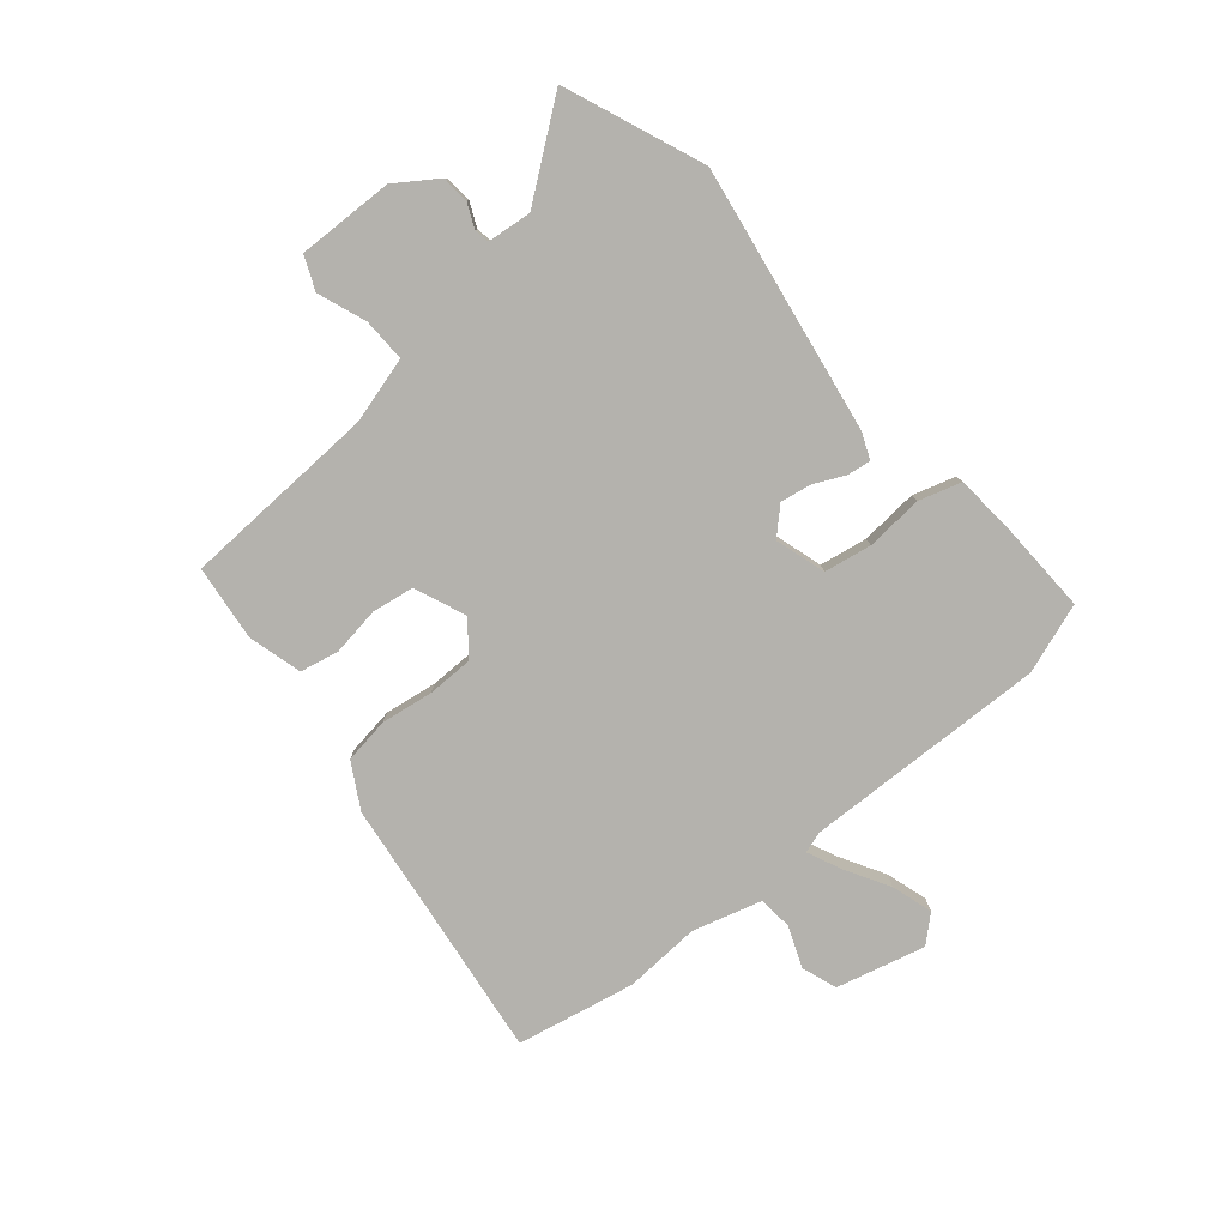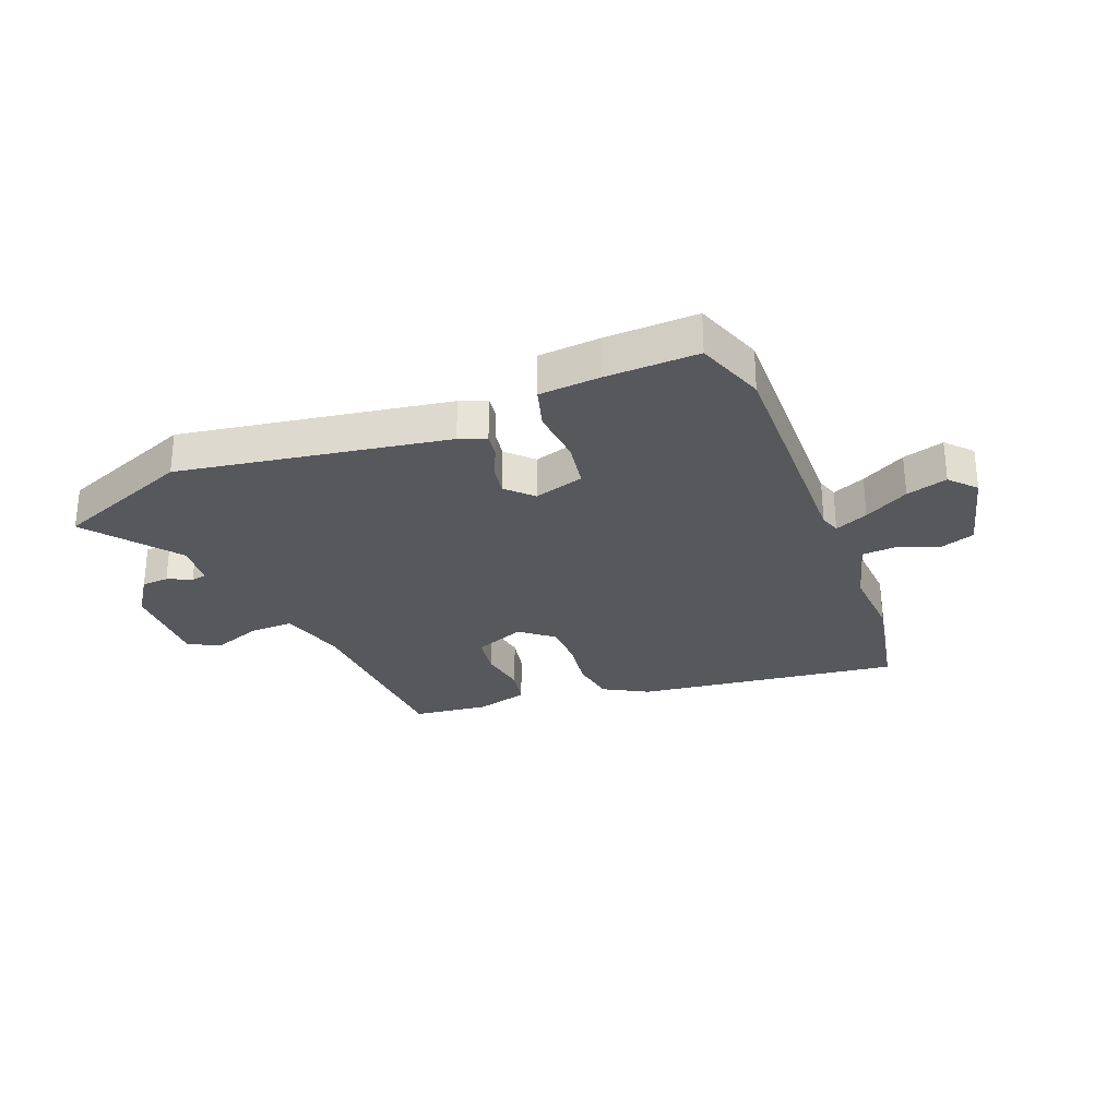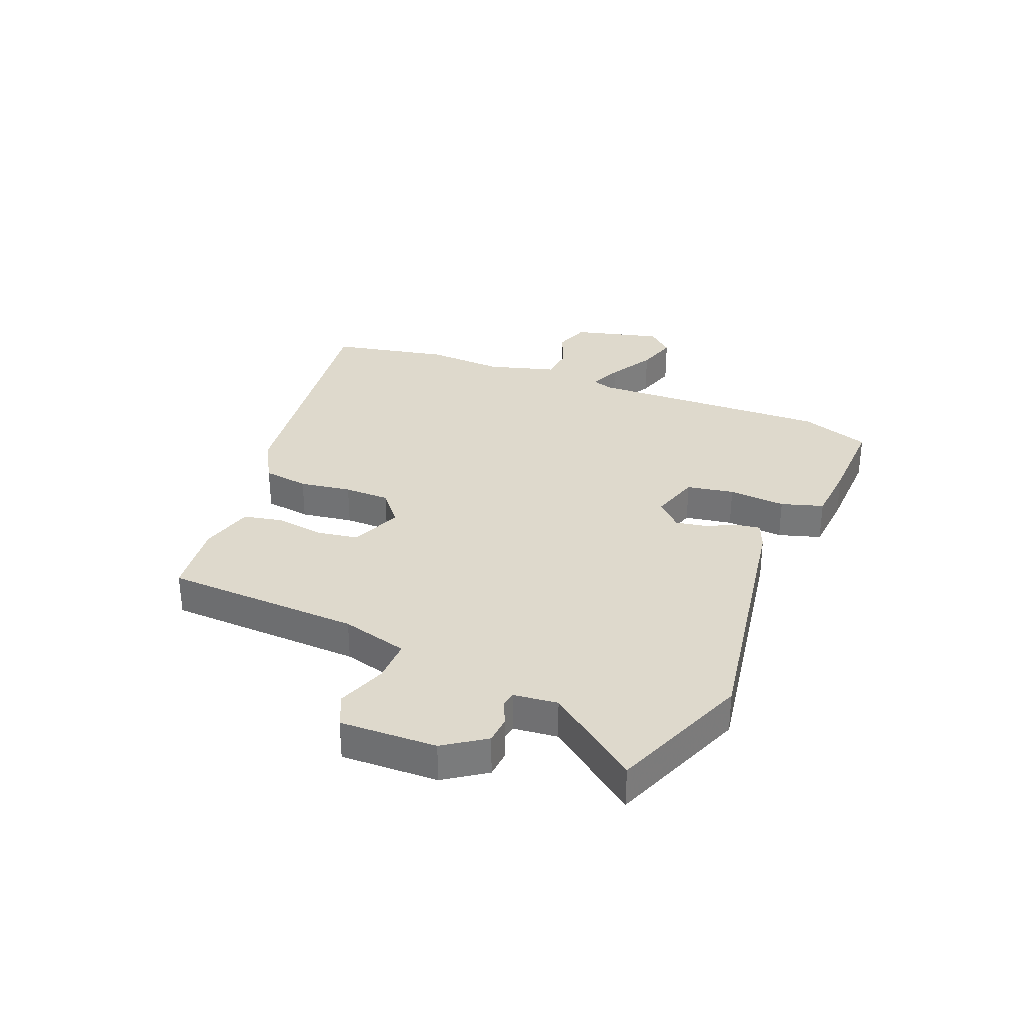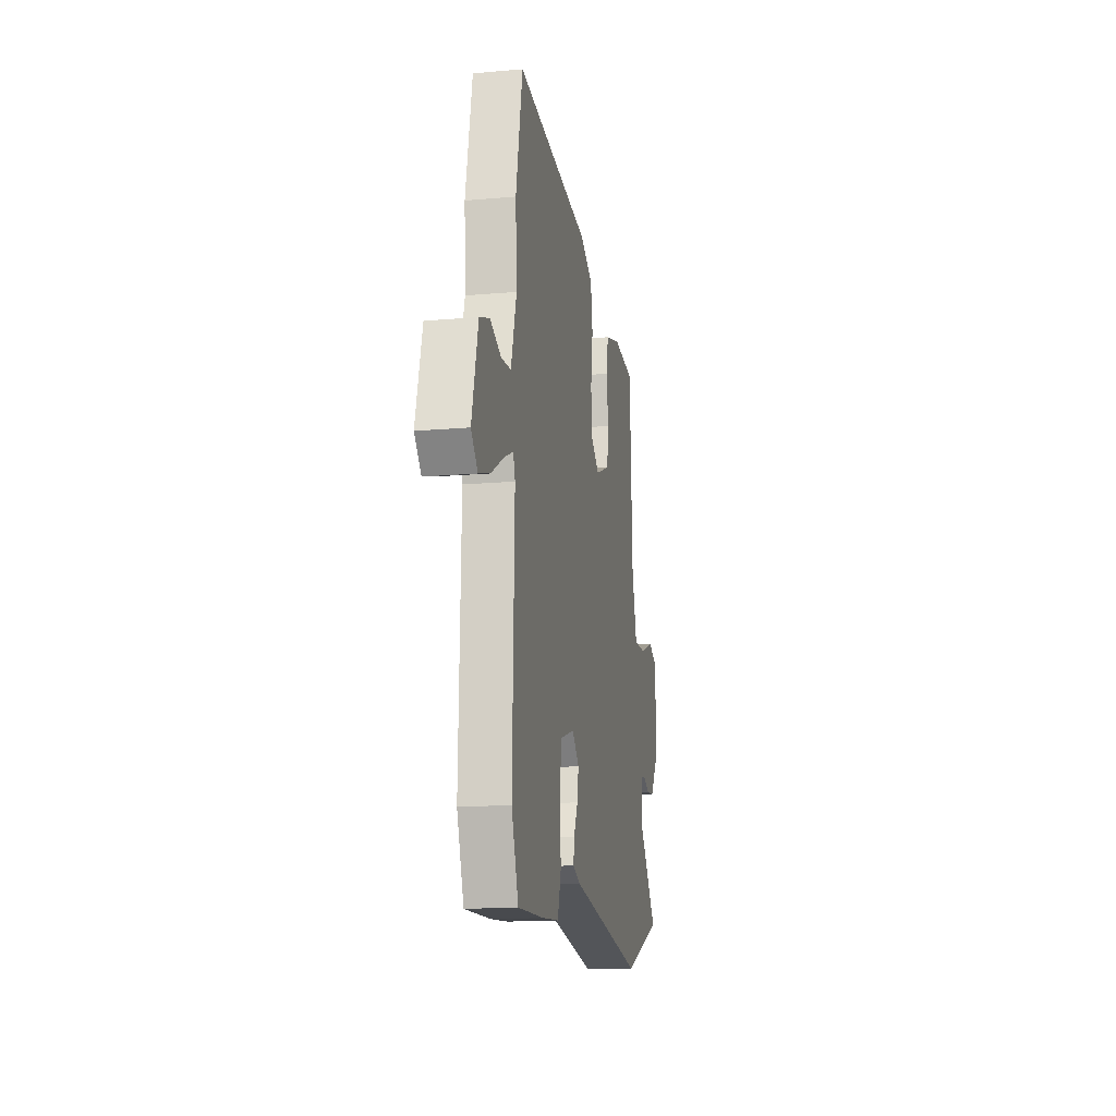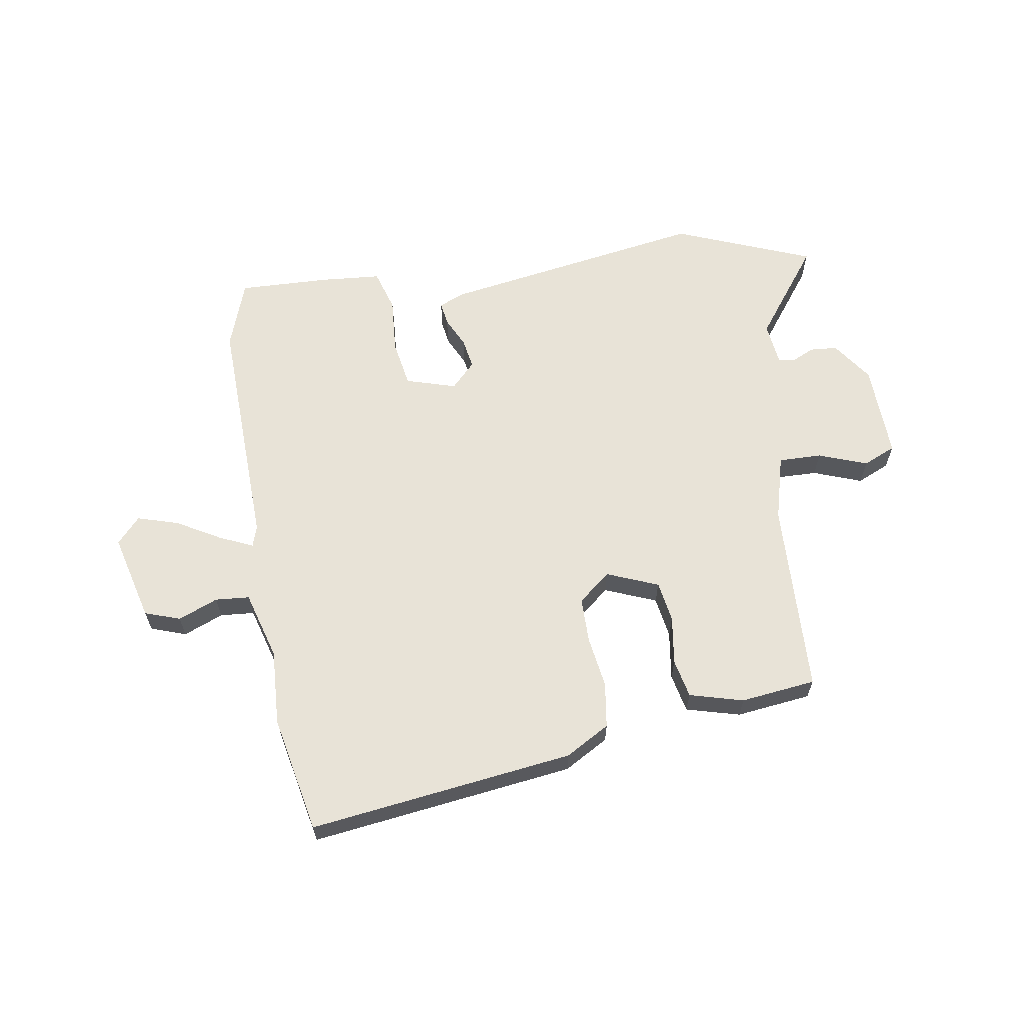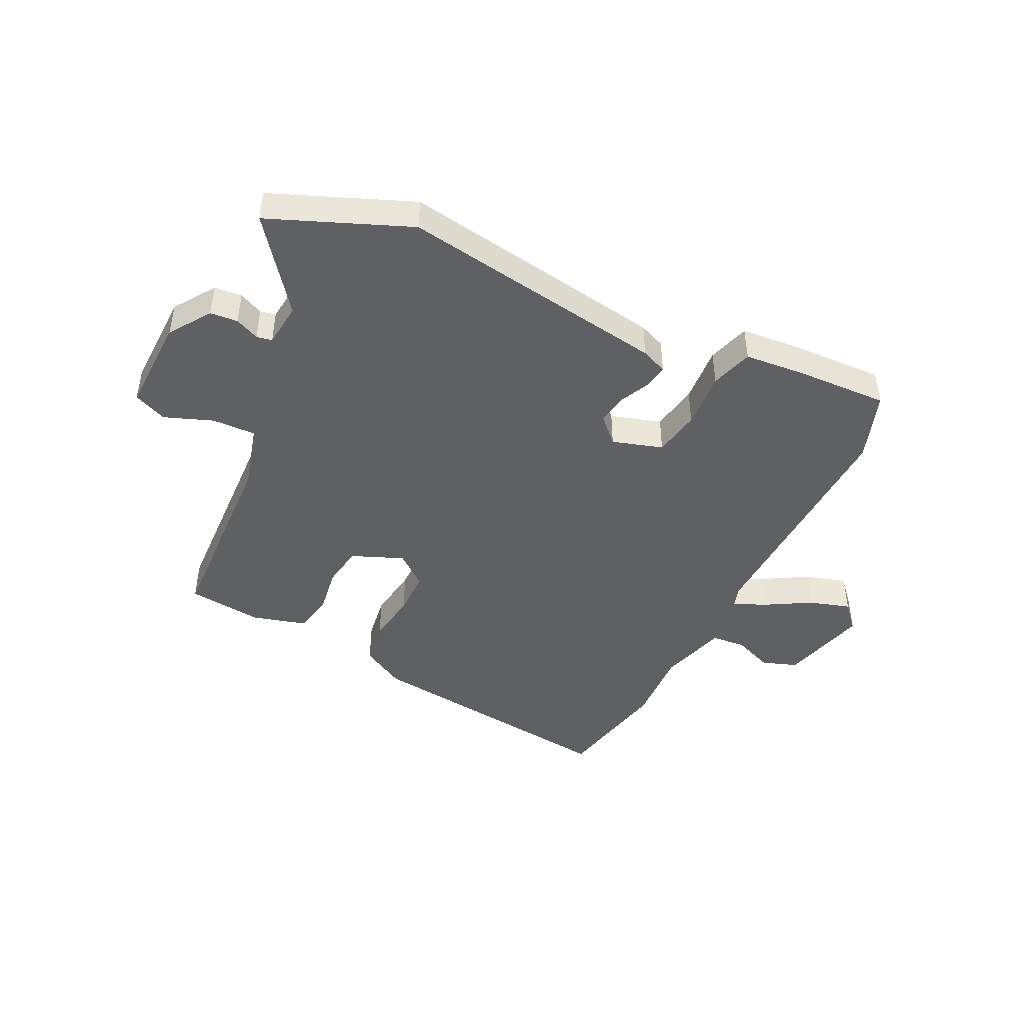
<metadata>
{"format":"obj","ext":"obj","renderer":"f3d","projection":"perspective","resolution":1024,"background":"white","views":[{"elev":-79.6,"azim":129.9,"up":"+Y"},{"elev":-28.1,"azim":-158.5,"up":"+Y"},{"elev":32.0,"azim":111.7,"up":"+Y"},{"elev":-15.2,"azim":-79.3,"up":"+Z"},{"elev":62.4,"azim":-9.4,"up":"+Y"},{"elev":-44.7,"azim":154.0,"up":"+Y"}]}
</metadata>
<code>
v 0.657 0.07 -0.436
v 0.415 0.07 -0.534
v -0.052 0.07 -0.459
v -0.098 0.07 -0.44
v -0.092 0.07 -0.398
v -0.067 0.07 -0.345
v -0.058 0.07 -0.291
v -0.101 0.07 -0.247
v -0.189 0.07 -0.274
v -0.203 0.07 -0.357
v -0.195 0.07 -0.457
v -0.217 0.07 -0.531
v -0.323 0.07 -0.54
v -0.484 0.07 -0.546
v -0.527 0.07 -0.424
v -0.516 0.07 0.001
v -0.528 0.07 0.038
v -0.586 0.07 0.012
v -0.664 0.07 -0.033
v -0.736 0.07 -0.055
v -0.777 0.07 -0.01
v -0.738 0.07 0.145
v -0.676 0.07 0.167
v -0.606 0.07 0.139
v -0.546 0.07 0.144
v -0.512 0.07 0.265
v -0.52 0.07 0.398
v -0.479 0.07 0.605
v -0.015 0.07 0.547
v 0.063 0.07 0.503
v 0.075 0.07 0.423
v 0.062 0.07 0.332
v 0.063 0.07 0.252
v 0.12 0.07 0.206
v 0.21 0.07 0.243
v 0.221 0.07 0.316
v 0.208 0.07 0.401
v 0.222 0.07 0.469
v 0.316 0.07 0.495
v 0.448 0.07 0.48
v 0.464 0.07 0.137
v 0.496 0.07 0.021
v 0.572 0.07 0.023
v 0.657 0.07 0.055
v 0.715 0.07 0.03
v 0.711 0.07 -0.139
v 0.662 0.07 -0.211
v 0.614 0.07 -0.215
v 0.572 0.07 -0.196
v 0.545 0.07 -0.201
v 0.537 0.07 -0.278
v 0.657 0 -0.436
v 0.415 0 -0.534
v -0.052 0 -0.459
v -0.098 0 -0.44
v -0.092 0 -0.398
v -0.067 0 -0.345
v -0.058 0 -0.291
v -0.101 0 -0.247
v -0.189 0 -0.274
v -0.203 0 -0.357
v -0.195 0 -0.457
v -0.217 0 -0.531
v -0.323 0 -0.54
v -0.484 0 -0.546
v -0.527 0 -0.424
v -0.516 0 0.001
v -0.528 0 0.038
v -0.586 0 0.012
v -0.664 0 -0.033
v -0.736 0 -0.055
v -0.777 0 -0.01
v -0.738 0 0.145
v -0.676 0 0.167
v -0.606 0 0.139
v -0.546 0 0.144
v -0.512 0 0.265
v -0.52 0 0.398
v -0.479 0 0.605
v -0.015 0 0.547
v 0.063 0 0.503
v 0.075 0 0.423
v 0.062 0 0.332
v 0.063 0 0.252
v 0.12 0 0.206
v 0.21 0 0.243
v 0.221 0 0.316
v 0.208 0 0.401
v 0.222 0 0.469
v 0.316 0 0.495
v 0.448 0 0.48
v 0.464 0 0.137
v 0.496 0 0.021
v 0.572 0 0.023
v 0.657 0 0.055
v 0.715 0 0.03
v 0.711 0 -0.139
v 0.662 0 -0.211
v 0.614 0 -0.215
v 0.572 0 -0.196
v 0.545 0 -0.201
v 0.537 0 -0.278
f 46 47 48 49
f 46 49 50
f 43 44 45 46
f 42 43 46 50
f 41 42 50 51
f 39 40 41
f 36 37 38 39
f 35 36 39 41
f 34 35 41 51
f 29 30 31 32
f 29 32 33
f 26 27 28 29
f 25 26 29 33
f 21 22 23 24
f 21 24 25
f 18 19 20 21
f 17 18 21 25
f 16 17 25 33
f 10 11 12 13
f 9 10 13 14
f 3 4 5 6
f 3 6 7
f 2 3 7
f 1 2 7 8
f 34 51 1 8
f 33 34 8 9
f 15 16 33
f 9 14 15 33
f 100 99 98 97
f 101 100 97
f 97 96 95 94
f 101 97 94 93
f 102 101 93 92
f 92 91 90
f 90 89 88 87
f 92 90 87 86
f 102 92 86 85
f 83 82 81 80
f 84 83 80
f 80 79 78 77
f 84 80 77 76
f 75 74 73 72
f 76 75 72
f 72 71 70 69
f 76 72 69 68
f 84 76 68 67
f 64 63 62 61
f 65 64 61 60
f 57 56 55 54
f 58 57 54
f 58 54 53
f 59 58 53 52
f 59 52 102 85
f 60 59 85 84
f 84 67 66
f 84 66 65 60
f 1 52 53 2
f 2 53 54 3
f 3 54 55 4
f 4 55 56 5
f 5 56 57 6
f 6 57 58 7
f 7 58 59 8
f 8 59 60 9
f 9 60 61 10
f 10 61 62 11
f 11 62 63 12
f 12 63 64 13
f 13 64 65 14
f 14 65 66 15
f 15 66 67 16
f 16 67 68 17
f 17 68 69 18
f 18 69 70 19
f 19 70 71 20
f 20 71 72 21
f 21 72 73 22
f 22 73 74 23
f 23 74 75 24
f 24 75 76 25
f 25 76 77 26
f 26 77 78 27
f 27 78 79 28
f 28 79 80 29
f 29 80 81 30
f 30 81 82 31
f 31 82 83 32
f 32 83 84 33
f 33 84 85 34
f 34 85 86 35
f 35 86 87 36
f 36 87 88 37
f 37 88 89 38
f 38 89 90 39
f 39 90 91 40
f 40 91 92 41
f 41 92 93 42
f 42 93 94 43
f 43 94 95 44
f 44 95 96 45
f 45 96 97 46
f 46 97 98 47
f 47 98 99 48
f 48 99 100 49
f 49 100 101 50
f 50 101 102 51
f 51 102 52 1

</code>
